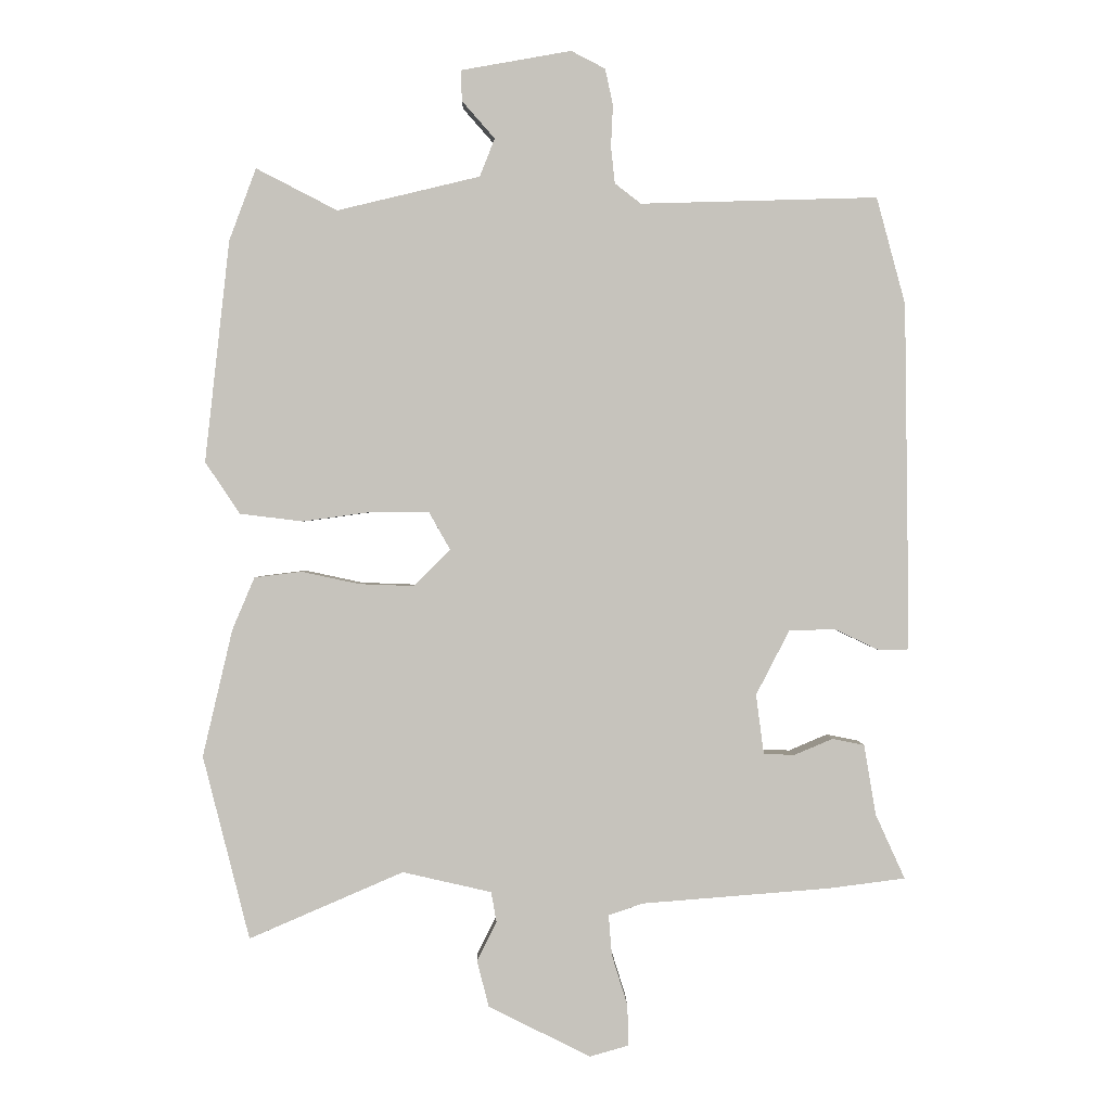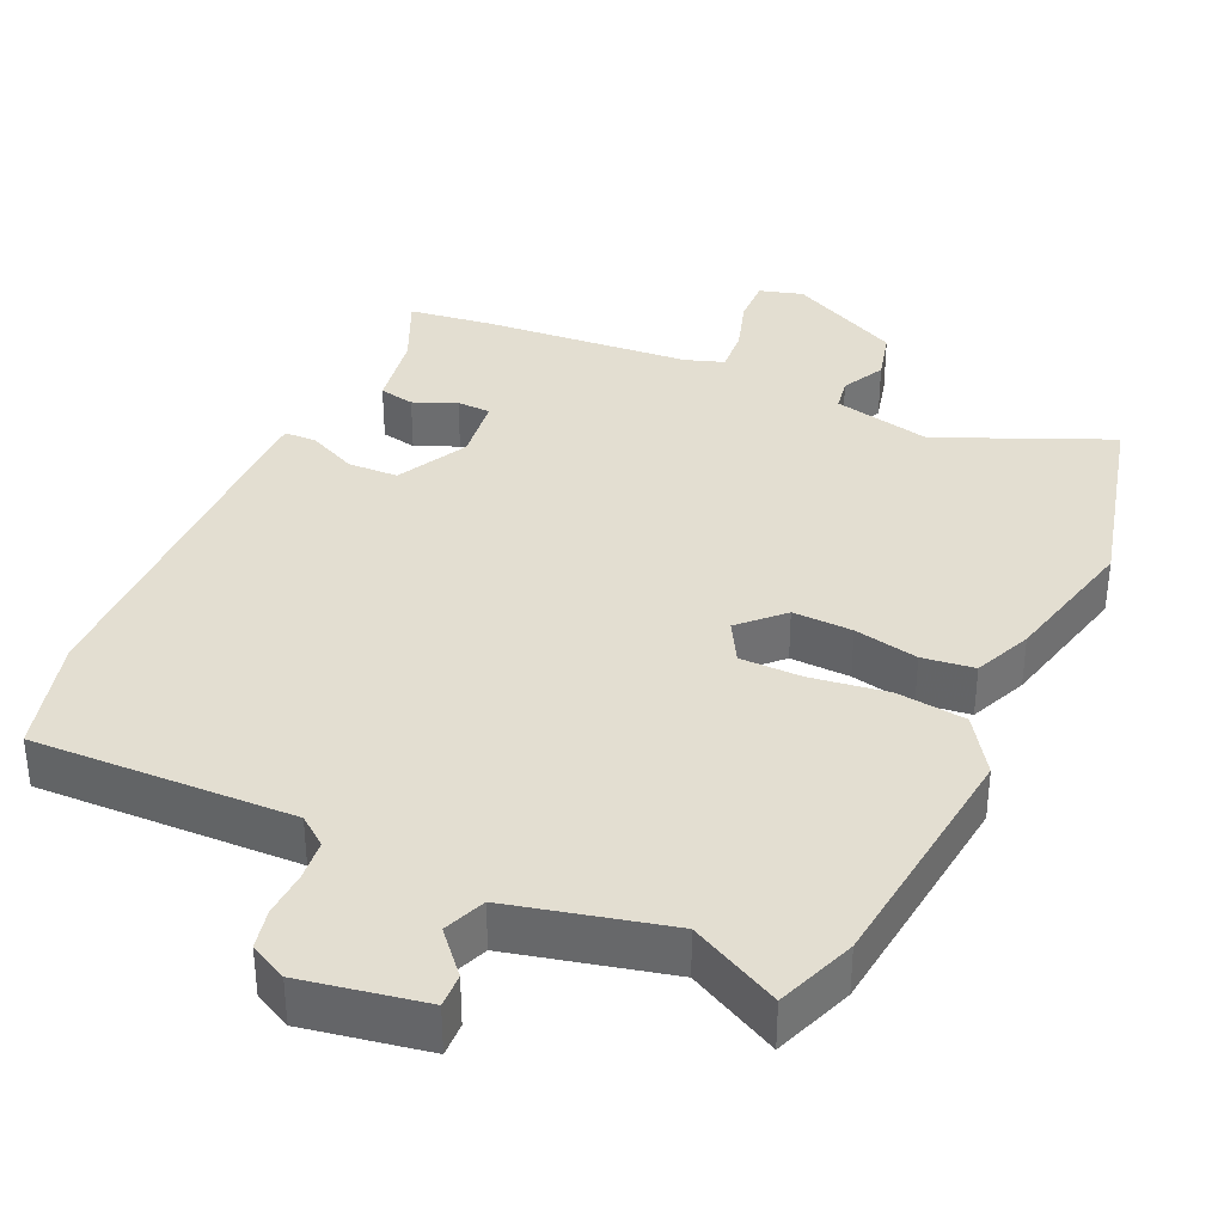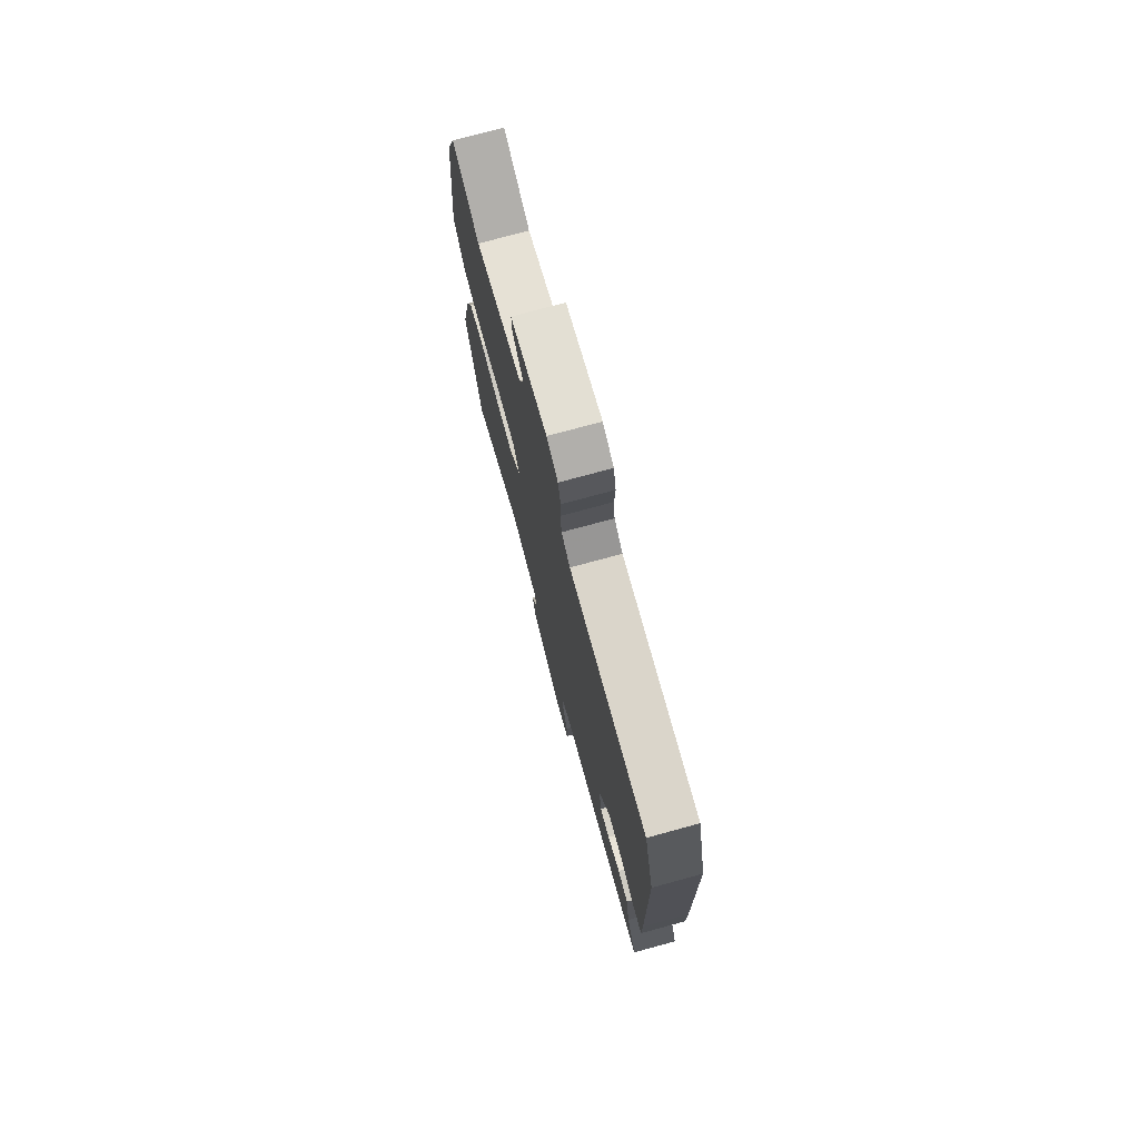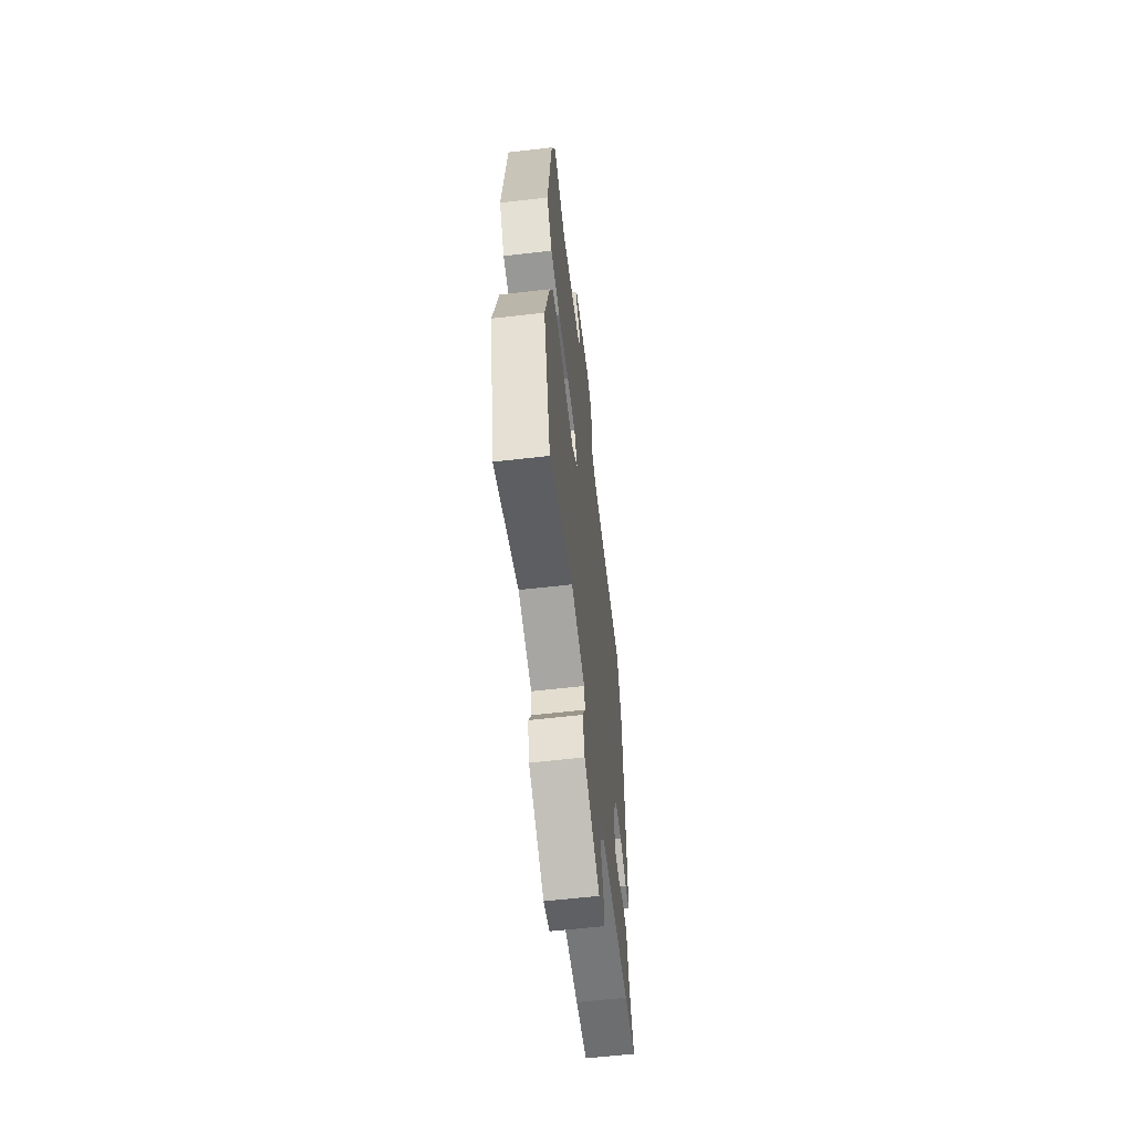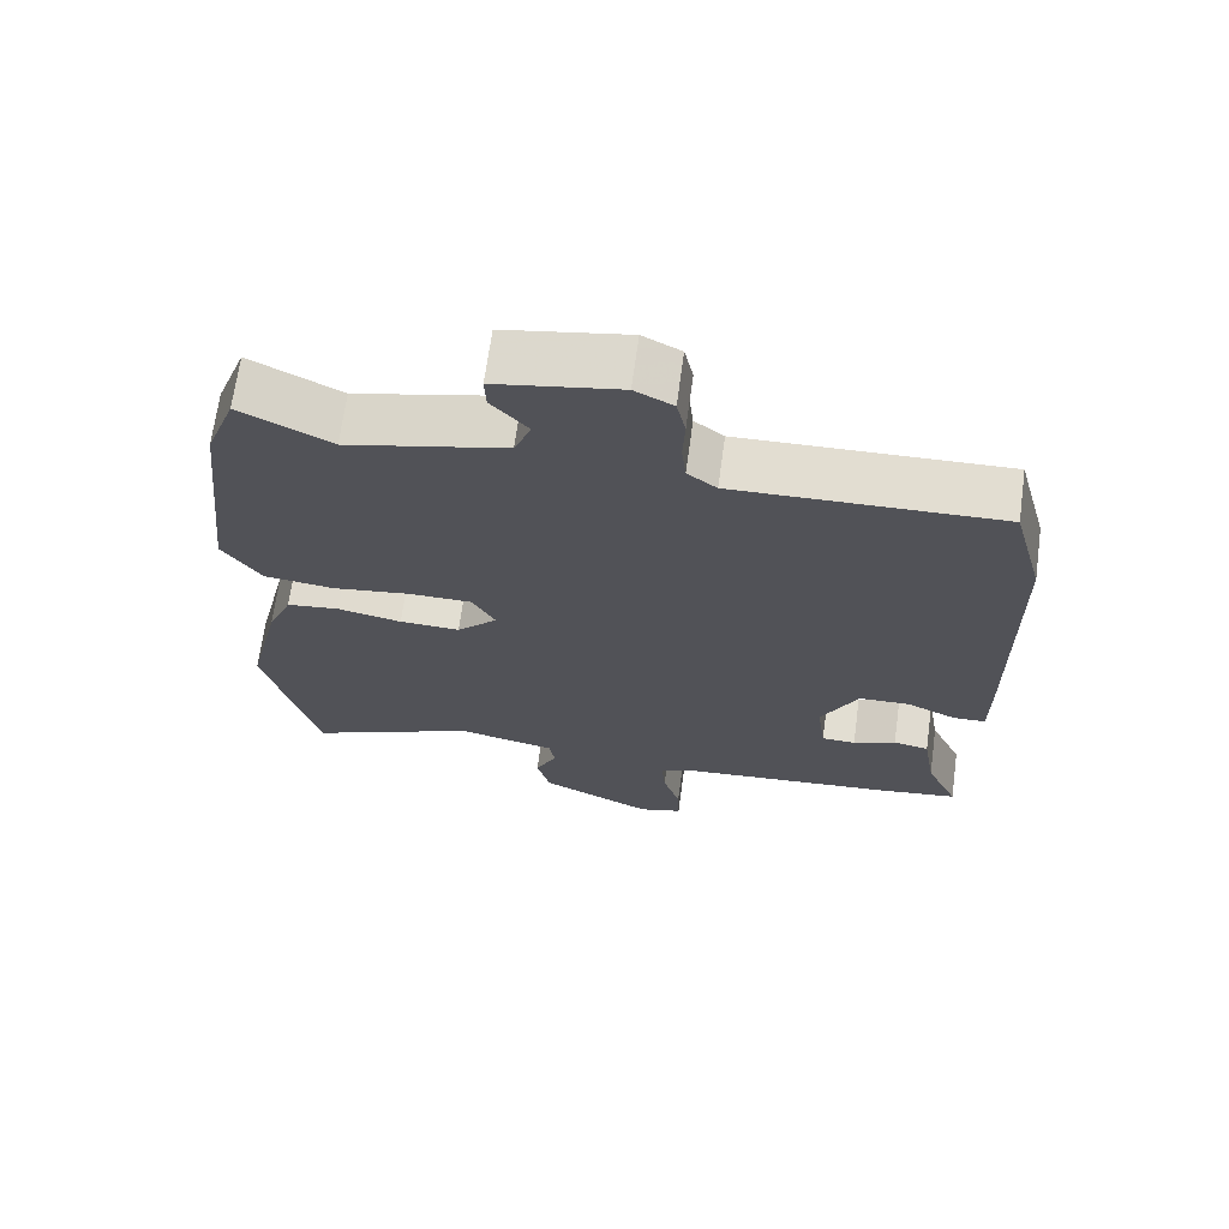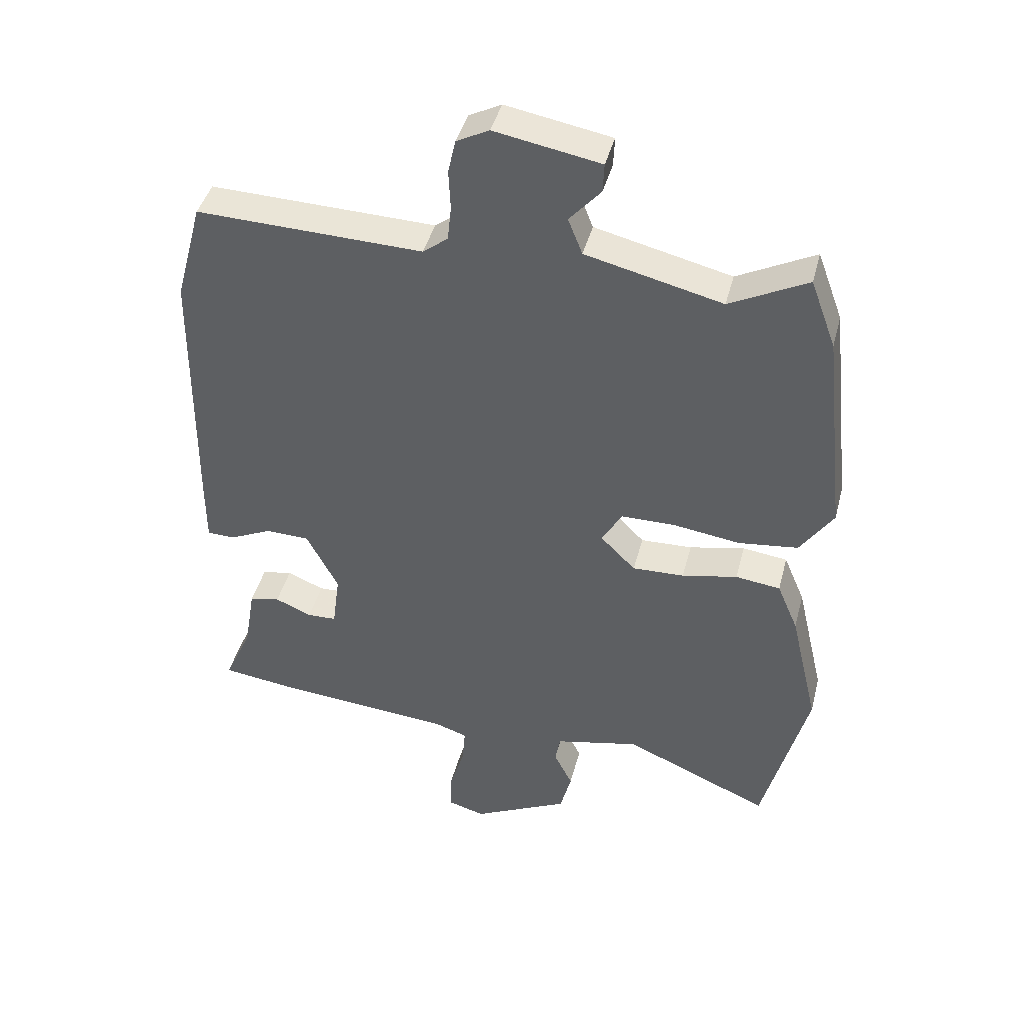
<metadata>
{"format":"obj","ext":"obj","renderer":"f3d","projection":"perspective","resolution":1024,"background":"white","views":[{"elev":1.2,"azim":179.3,"up":"+Z"},{"elev":36.0,"azim":24.5,"up":"+Y"},{"elev":75.7,"azim":-105.2,"up":"+Z"},{"elev":-61.5,"azim":96.7,"up":"+Z"},{"elev":68.2,"azim":-172.2,"up":"+Z"},{"elev":43.0,"azim":14.4,"up":"+Z"}]}
</metadata>
<code>
v 0.465 0.07 0.595
v 0.506 0.07 0.485
v 0.544 0.07 0.146
v 0.491 0.07 0.067
v 0.395 0.07 0.055
v 0.287 0.07 0.07
v 0.201 0.07 0.069
v 0.169 0.07 0.012
v 0.225 0.07 -0.044
v 0.308 0.07 -0.041
v 0.397 0.07 -0.022
v 0.469 0.07 -0.031
v 0.503 0.07 -0.111
v 0.549 0.07 -0.306
v 0.478 0.07 -0.587
v 0.242 0.07 -0.485
v 0.106 0.07 -0.516
v 0.098 0.07 -0.562
v 0.128 0.07 -0.622
v 0.11 0.07 -0.693
v -0.046 0.07 -0.771
v -0.106 0.07 -0.754
v -0.104 0.07 -0.691
v -0.08 0.07 -0.614
v -0.075 0.07 -0.552
v -0.128 0.07 -0.534
v -0.417 0.07 -0.511
v -0.532 0.07 -0.496
v -0.487 0.07 -0.397
v -0.469 0.07 -0.29
v -0.42 0.07 -0.28
v -0.361 0.07 -0.305
v -0.314 0.07 -0.303
v -0.302 0.07 -0.212
v -0.353 0.07 -0.113
v -0.423 0.07 -0.111
v -0.491 0.07 -0.143
v -0.536 0.07 -0.142
v -0.536 0.07 -0.044
v -0.53 0.07 0.389
v -0.486 0.07 0.552
v -0.124 0.07 0.542
v -0.084 0.07 0.573
v -0.078 0.07 0.629
v -0.081 0.07 0.693
v -0.069 0.07 0.748
v -0.017 0.07 0.775
v 0.152 0.07 0.745
v 0.15 0.07 0.698
v 0.1 0.07 0.641
v 0.123 0.07 0.583
v 0.341 0.07 0.531
v 0.465 0 0.595
v 0.506 0 0.485
v 0.544 0 0.146
v 0.491 0 0.067
v 0.395 0 0.055
v 0.287 0 0.07
v 0.201 0 0.069
v 0.169 0 0.012
v 0.225 0 -0.044
v 0.308 0 -0.041
v 0.397 0 -0.022
v 0.469 0 -0.031
v 0.503 0 -0.111
v 0.549 0 -0.306
v 0.478 0 -0.587
v 0.242 0 -0.485
v 0.106 0 -0.516
v 0.098 0 -0.562
v 0.128 0 -0.622
v 0.11 0 -0.693
v -0.046 0 -0.771
v -0.106 0 -0.754
v -0.104 0 -0.691
v -0.08 0 -0.614
v -0.075 0 -0.552
v -0.128 0 -0.534
v -0.417 0 -0.511
v -0.532 0 -0.496
v -0.487 0 -0.397
v -0.469 0 -0.29
v -0.42 0 -0.28
v -0.361 0 -0.305
v -0.314 0 -0.303
v -0.302 0 -0.212
v -0.353 0 -0.113
v -0.423 0 -0.111
v -0.491 0 -0.143
v -0.536 0 -0.142
v -0.536 0 -0.044
v -0.53 0 0.389
v -0.486 0 0.552
v -0.124 0 0.542
v -0.084 0 0.573
v -0.078 0 0.629
v -0.081 0 0.693
v -0.069 0 0.748
v -0.017 0 0.775
v 0.152 0 0.745
v 0.15 0 0.698
v 0.1 0 0.641
v 0.123 0 0.583
v 0.341 0 0.531
f 47 48 49 50
f 47 50 51
f 44 45 46 47
f 43 44 47 51
f 42 43 51 52
f 40 41 42
f 39 40 42 52
f 36 37 38 39
f 35 36 39 52
f 29 30 31 32
f 29 32 33
f 26 27 28 29
f 25 26 29 33
f 21 22 23 24
f 21 24 25
f 18 19 20 21
f 17 18 21 25
f 16 17 25 33
f 14 15 16
f 10 11 12 13
f 9 10 13 14
f 3 4 5 6
f 3 6 7
f 2 3 7
f 1 2 7
f 34 35 52 1
f 9 14 16 33
f 8 9 33 34
f 1 7 8 34
f 102 101 100 99
f 103 102 99
f 99 98 97 96
f 103 99 96 95
f 104 103 95 94
f 94 93 92
f 104 94 92 91
f 91 90 89 88
f 104 91 88 87
f 84 83 82 81
f 85 84 81
f 81 80 79 78
f 85 81 78 77
f 76 75 74 73
f 77 76 73
f 73 72 71 70
f 77 73 70 69
f 85 77 69 68
f 68 67 66
f 65 64 63 62
f 66 65 62 61
f 58 57 56 55
f 59 58 55
f 59 55 54
f 59 54 53
f 53 104 87 86
f 85 68 66 61
f 86 85 61 60
f 86 60 59 53
f 1 53 54 2
f 2 54 55 3
f 3 55 56 4
f 4 56 57 5
f 5 57 58 6
f 6 58 59 7
f 7 59 60 8
f 8 60 61 9
f 9 61 62 10
f 10 62 63 11
f 11 63 64 12
f 12 64 65 13
f 13 65 66 14
f 14 66 67 15
f 15 67 68 16
f 16 68 69 17
f 17 69 70 18
f 18 70 71 19
f 19 71 72 20
f 20 72 73 21
f 21 73 74 22
f 22 74 75 23
f 23 75 76 24
f 24 76 77 25
f 25 77 78 26
f 26 78 79 27
f 27 79 80 28
f 28 80 81 29
f 29 81 82 30
f 30 82 83 31
f 31 83 84 32
f 32 84 85 33
f 33 85 86 34
f 34 86 87 35
f 35 87 88 36
f 36 88 89 37
f 37 89 90 38
f 38 90 91 39
f 39 91 92 40
f 40 92 93 41
f 41 93 94 42
f 42 94 95 43
f 43 95 96 44
f 44 96 97 45
f 45 97 98 46
f 46 98 99 47
f 47 99 100 48
f 48 100 101 49
f 49 101 102 50
f 50 102 103 51
f 51 103 104 52
f 52 104 53 1

</code>
